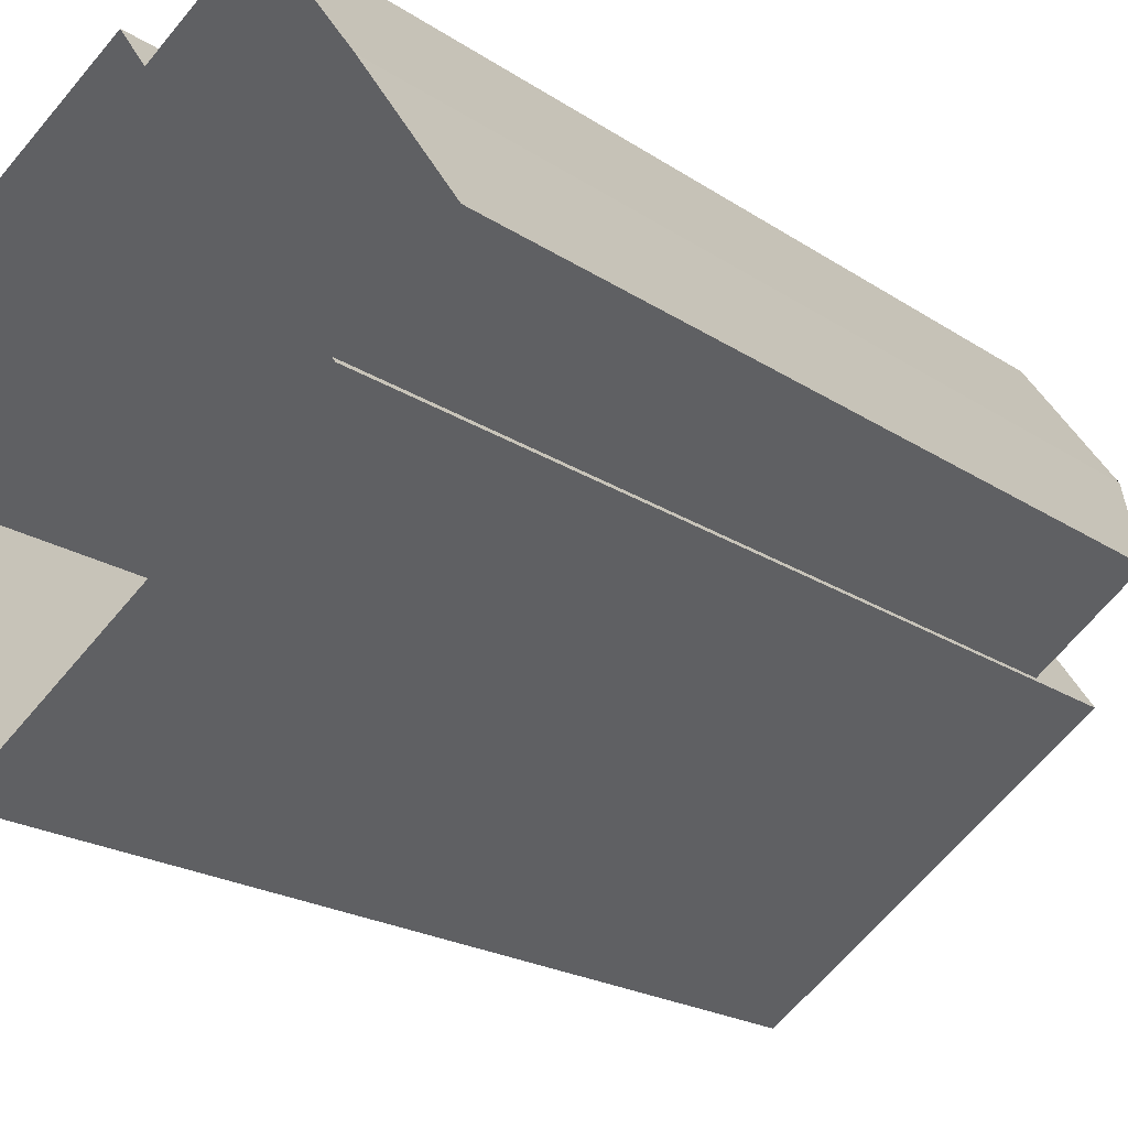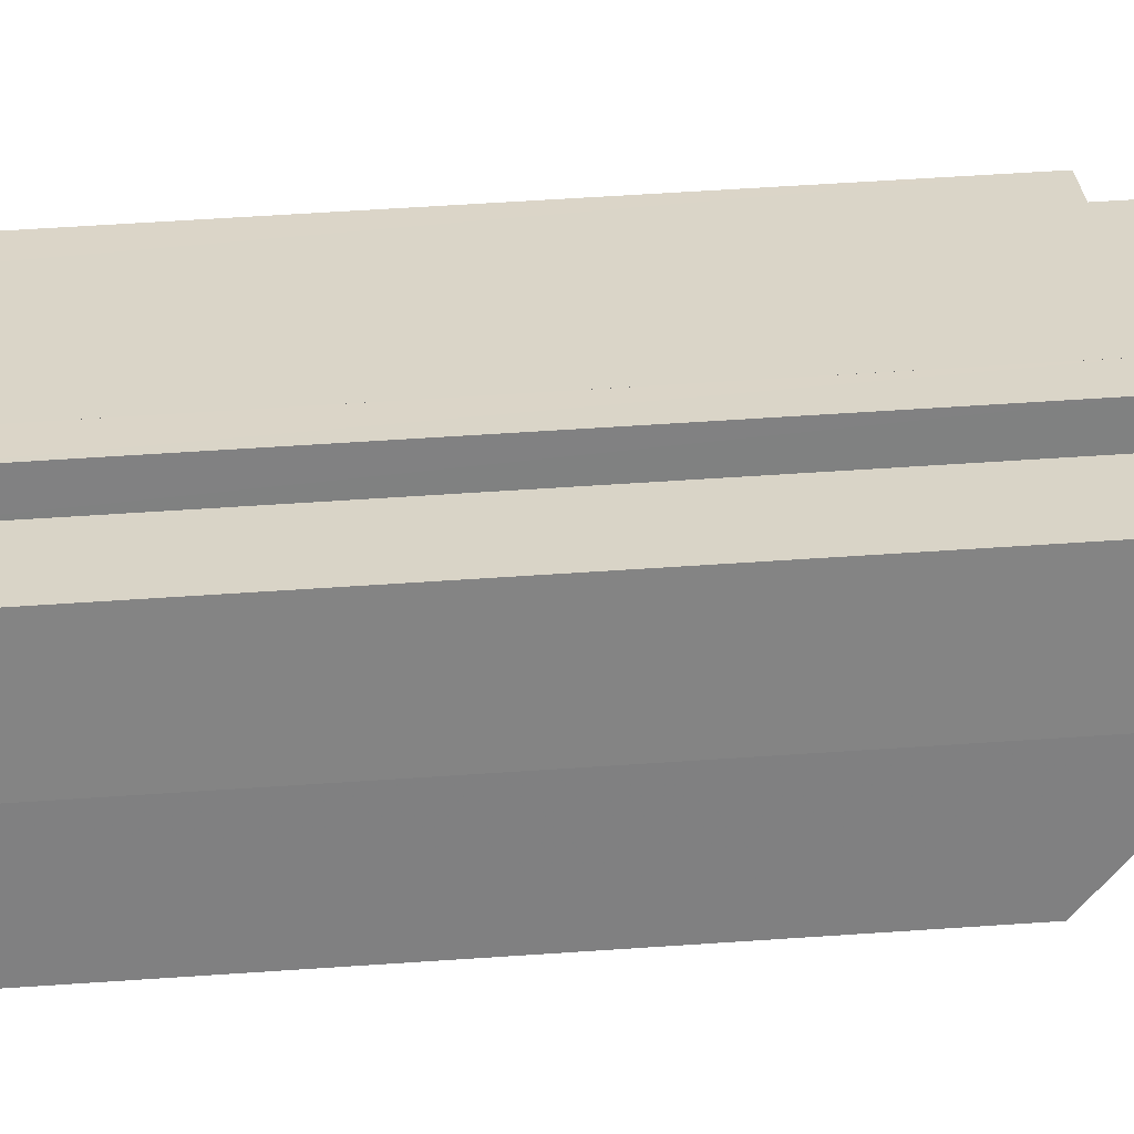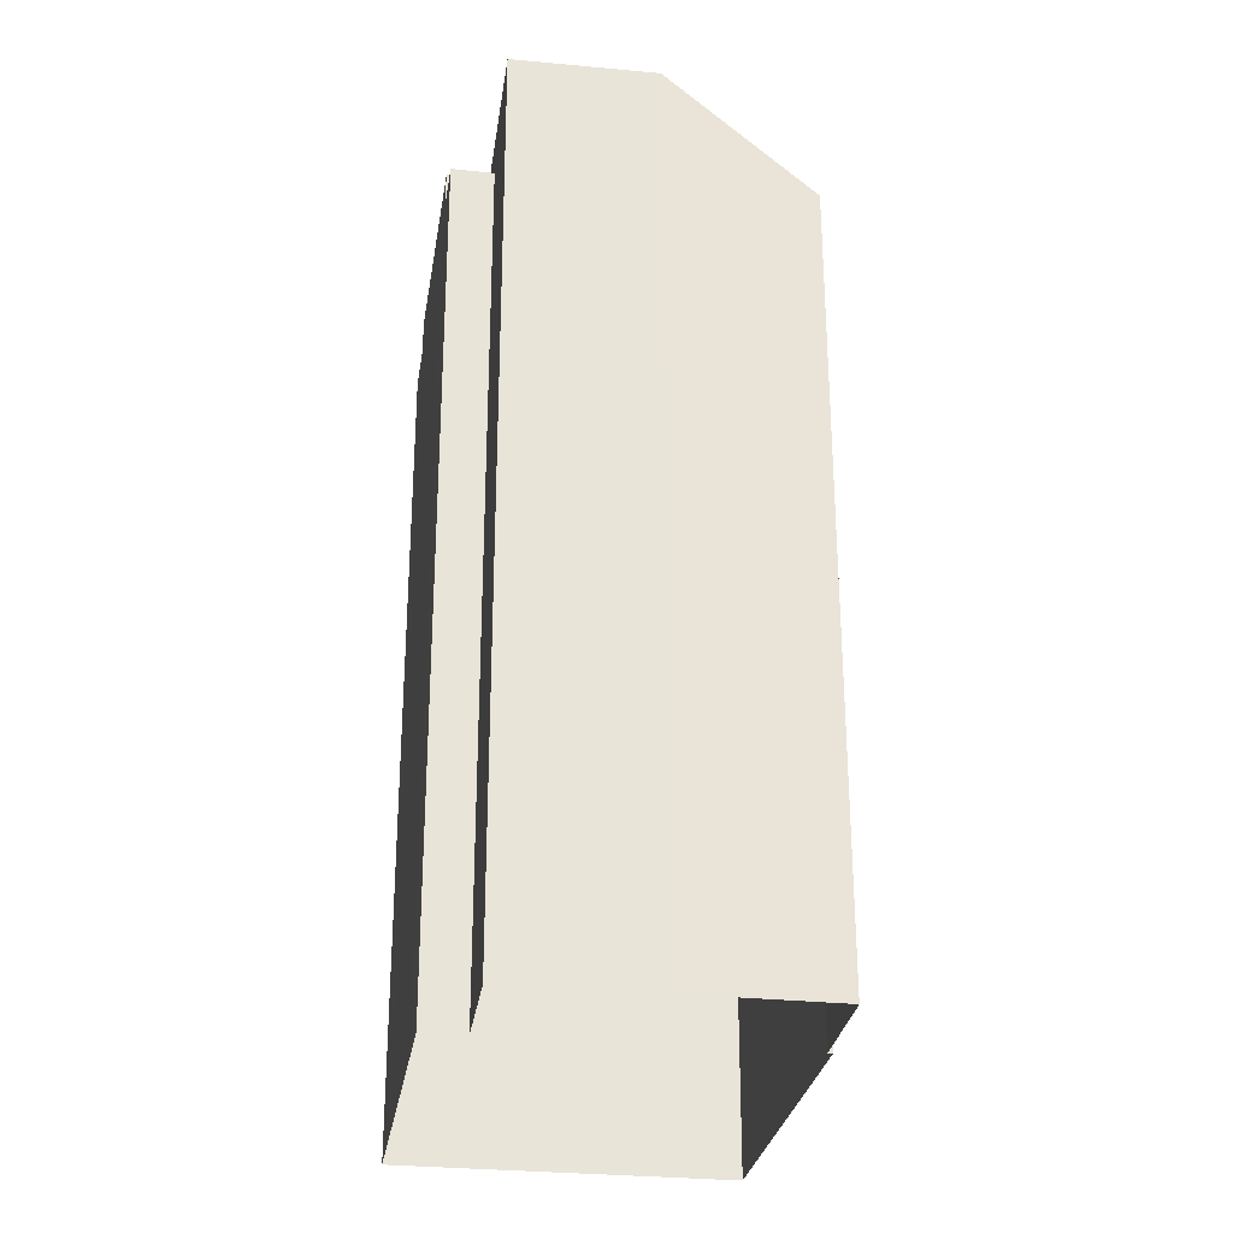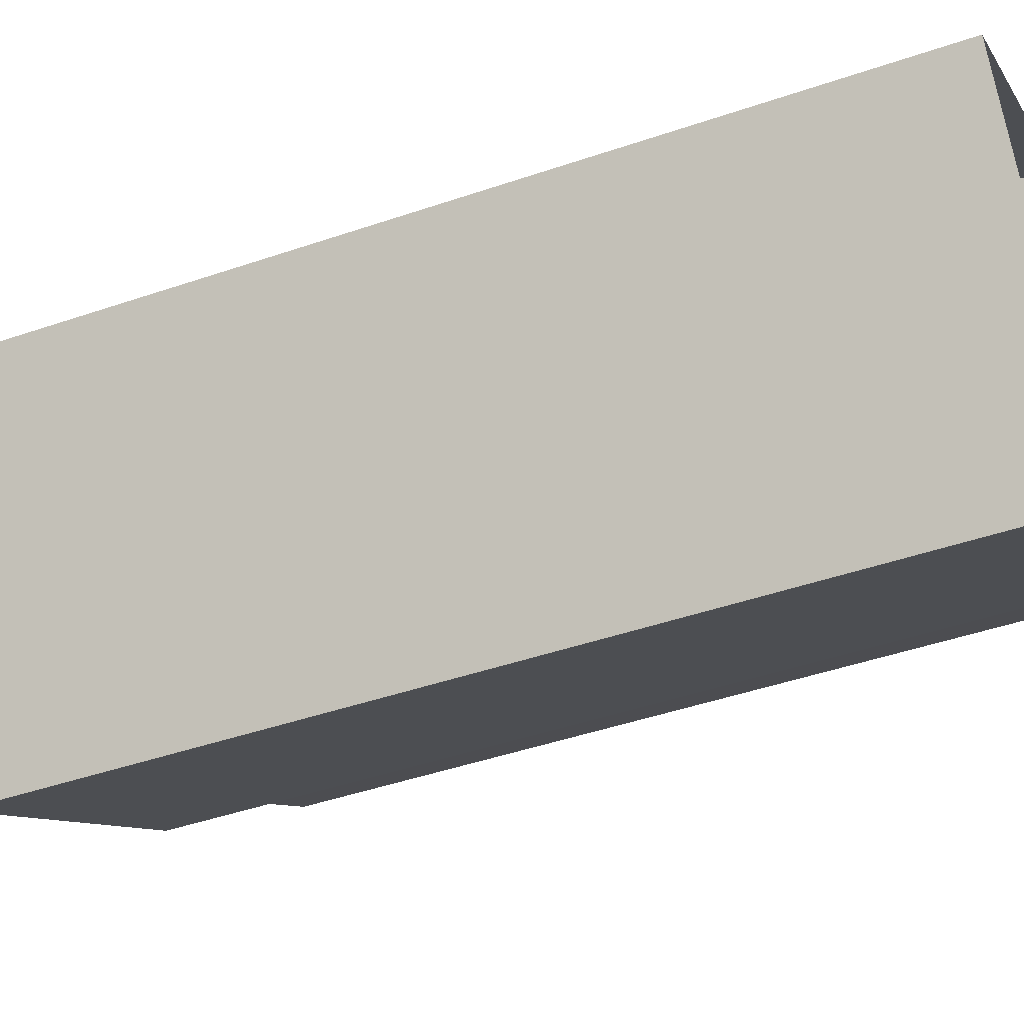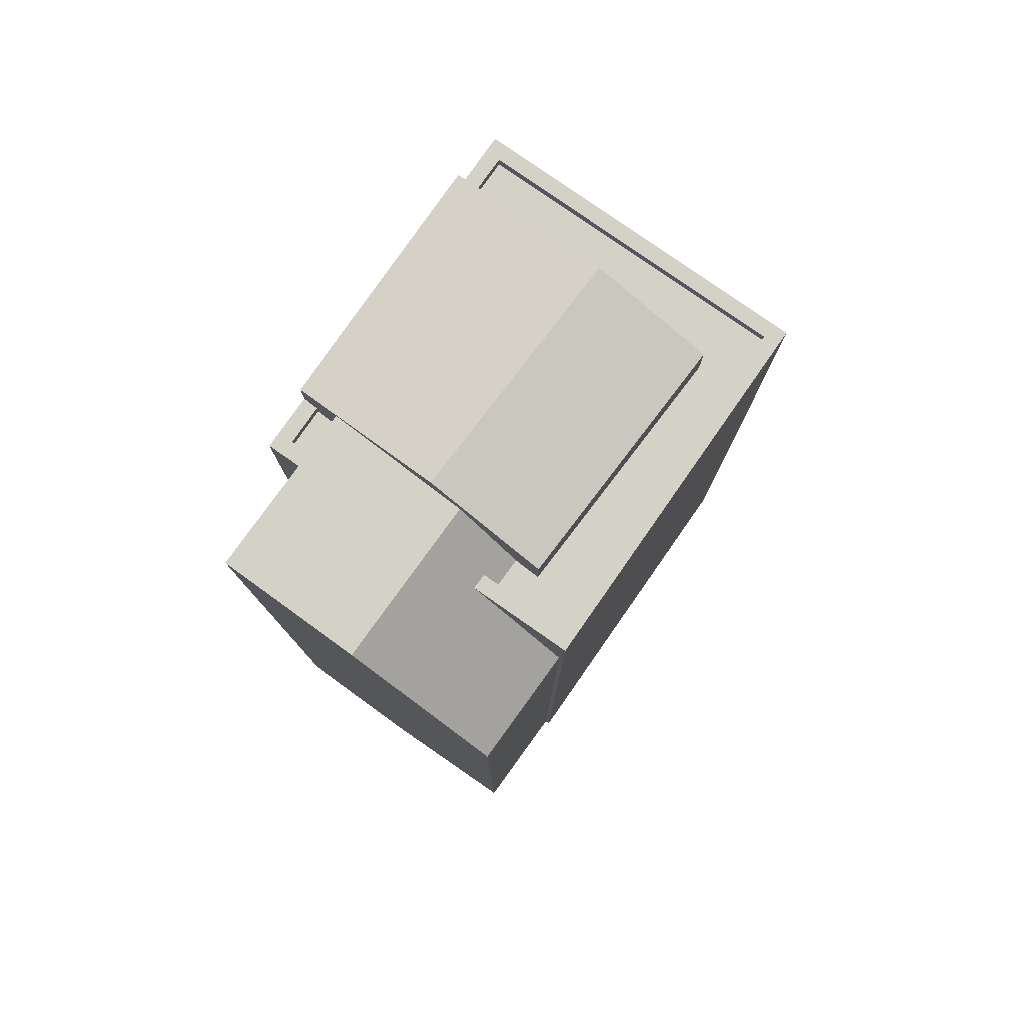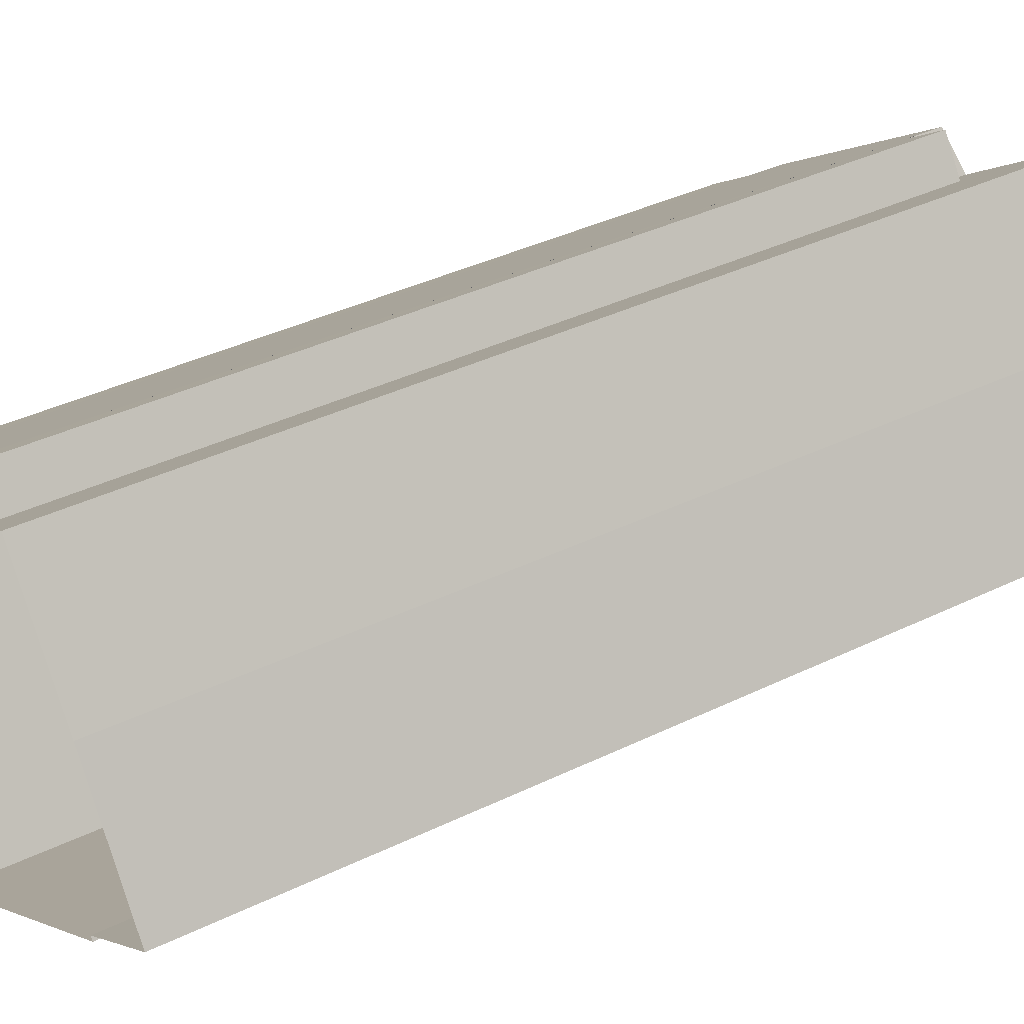
<metadata>
{"format":"obj","ext":"obj","renderer":"f3d","projection":"perspective","resolution":1024,"background":"white","views":[{"elev":-19.4,"azim":-141.6,"up":"+Y"},{"elev":64.5,"azim":-93.8,"up":"+Y"},{"elev":-28.6,"azim":-133.4,"up":"+Z"},{"elev":-45.0,"azim":111.7,"up":"+Y"},{"elev":79.8,"azim":-89.6,"up":"+Z"},{"elev":37.9,"azim":-121.8,"up":"+Y"}]}
</metadata>
<code>
v -6710 -3.724e+04 20.24
v -6707 -3.723e+04 19.99
v -6710 -3.724e+04 19.99
v -6707 -3.723e+04 20.24
v -6716 -3.723e+04 20
v -6716 -3.723e+04 20.25
v -6715 -3.723e+04 20
v -6715 -3.723e+04 20.25
v -6708 -3.723e+04 19.99
v -6708 -3.723e+04 20.24
v -6710 -3.724e+04 20.24
v -6716 -3.723e+04 20.25
v -6716 -3.723e+04 3.264
v -6710 -3.724e+04 3.262
v -6716 -3.723e+04 18.61
v -6716 -3.723e+04 3.264
v -6715 -3.723e+04 20.25
v -6707 -3.723e+04 20.24
v -6707 -3.723e+04 3.262
v -6708 -3.723e+04 3.262
v -6708 -3.723e+04 20.24
v -6713 -3.723e+04 20.25
v -6712 -3.723e+04 20
v -6712 -3.723e+04 20.25
v -6713 -3.723e+04 20
v -6712 -3.723e+04 20.25
v -6712 -3.723e+04 20
v -6713 -3.723e+04 3.264
v -6713 -3.723e+04 20.25
v -6713 -3.723e+04 3.264
v -6713 -3.723e+04 20.25
v -6712 -3.723e+04 20.25
v -6712 -3.723e+04 3.264
v -6718 -3.723e+04 18.61
v -6718 -3.723e+04 3.265
v -6717 -3.723e+04 3.265
v -6717 -3.723e+04 21.07
v -6712 -3.723e+04 20.96
v -6712 -3.723e+04 20
v -6712 -3.723e+04 21.07
v -6715 -3.723e+04 21.07
v -6715 -3.723e+04 3.265
v -6717 -3.723e+04 21.07
v -6714 -3.723e+04 21.07
v -6714 -3.723e+04 21.07
v -6714 -3.723e+04 20.96
v -6712 -3.723e+04 20.96
v -6715 -3.723e+04 20.96
v -6713 -3.723e+04 21.55
v -6709 -3.723e+04 21.54
v -6711 -3.723e+04 20.95
v -6708 -3.723e+04 20.95
v -6715 -3.723e+04 20
v -6715 -3.723e+04 20
v -6711 -3.723e+04 19.99
f 19 14 20
f 14 13 16
f 33 28 30
f 33 20 16
f 42 28 36
f 36 16 35
f 20 14 16
f 33 16 28
f 28 16 36
f 1 2 3
f 1 4 2
f 5 1 3
f 5 6 1
f 7 6 5
f 7 8 6
f 9 2 4
f 10 9 4
f 11 12 13
f 14 11 13
f 12 15 13
f 13 15 16
f 17 15 12
f 18 14 19
f 18 11 14
f 20 18 19
f 20 21 18
f 22 23 24
f 22 25 23
f 26 24 23
f 27 26 23
f 28 29 30
f 28 31 29
f 32 30 29
f 32 33 30
f 16 34 35
f 16 15 34
f 34 36 35
f 34 37 36
f 38 39 22
f 22 40 38
f 40 31 41
f 25 22 39
f 42 31 28
f 41 31 42
f 40 22 31
f 36 37 42
f 37 43 41
f 42 37 41
f 37 44 43
f 37 45 44
f 45 46 44
f 38 40 47
f 46 48 44
f 40 49 47
f 44 48 49
f 40 44 49
f 50 51 52
f 39 26 27
f 32 47 33
f 39 38 26
f 38 47 26
f 26 47 32
f 20 33 21
f 21 47 52
f 21 33 47
f 53 48 46
f 53 54 48
f 55 10 51
f 51 10 52
f 55 9 10
f 52 10 21
f 54 55 51
f 48 54 51
f 55 2 9
f 2 55 3
f 3 55 5
f 7 54 53
f 5 54 7
f 55 54 5
f 11 18 4
f 4 18 21
f 12 11 6
f 17 12 6
f 8 17 6
f 4 21 10
f 1 11 4
f 6 11 1
f 39 27 23
f 25 39 23
f 26 32 24
f 22 24 31
f 31 24 29
f 24 32 29
f 53 46 8
f 46 45 17
f 7 53 8
f 15 17 34
f 17 45 37
f 34 17 37
f 8 46 17
f 44 41 43
f 44 40 41
f 49 48 51
f 49 51 50
f 47 49 50
f 50 52 47

</code>
